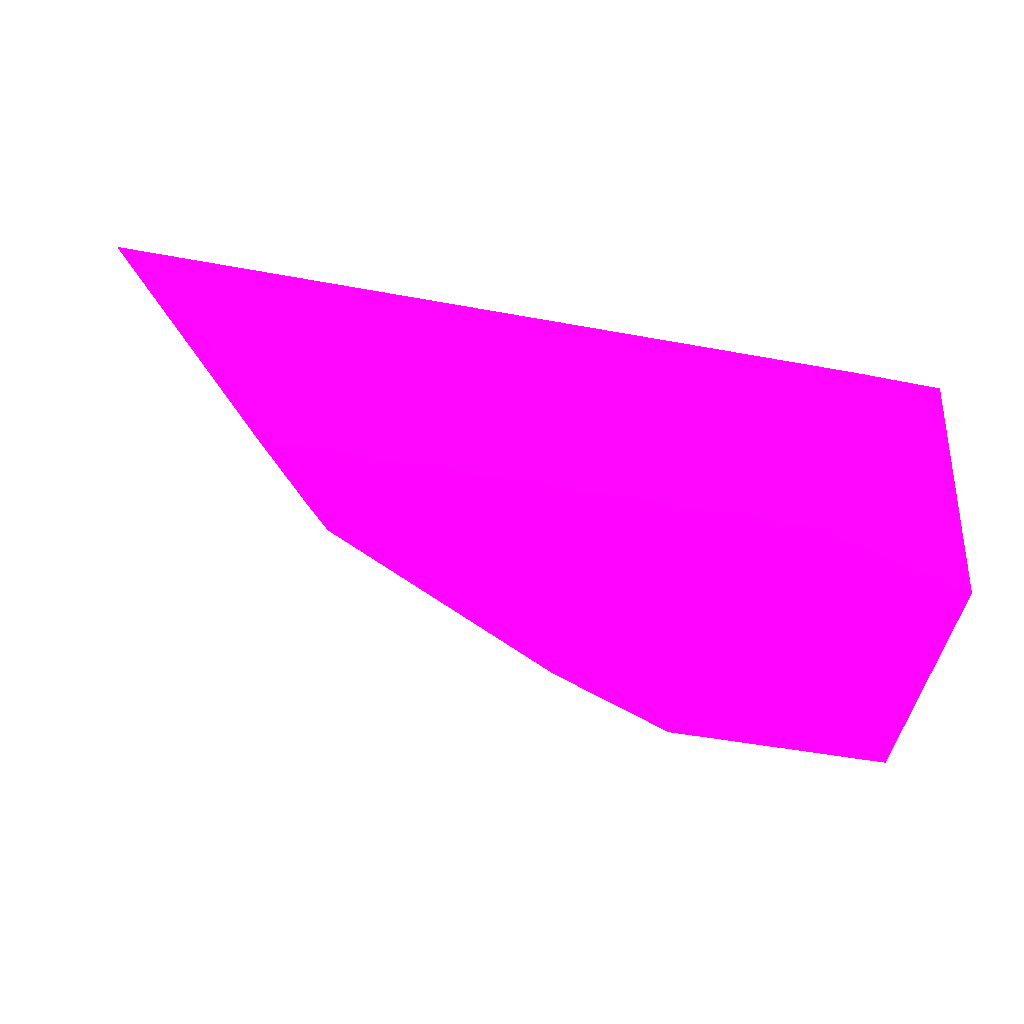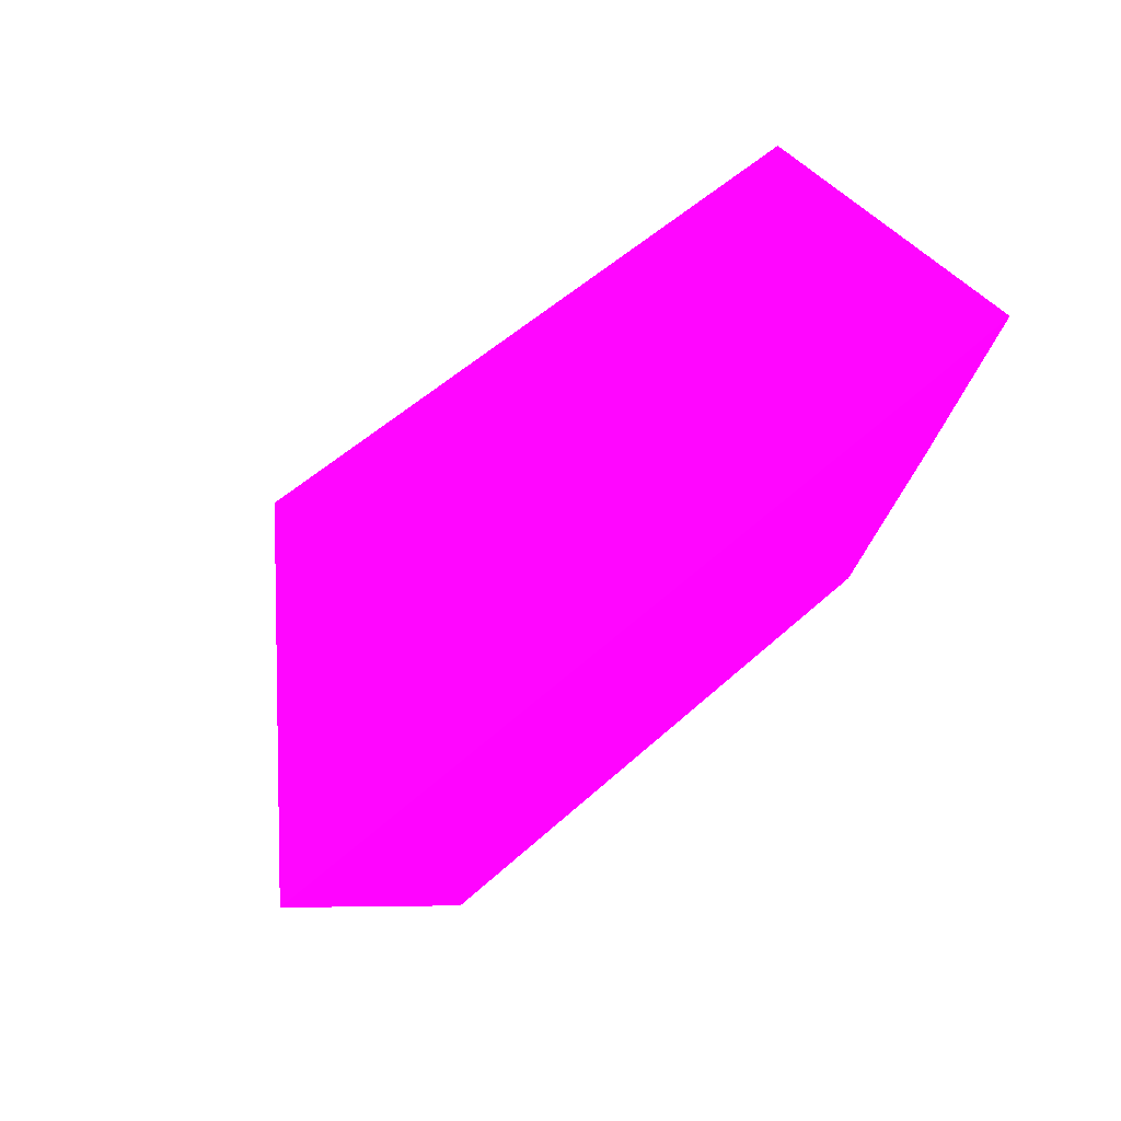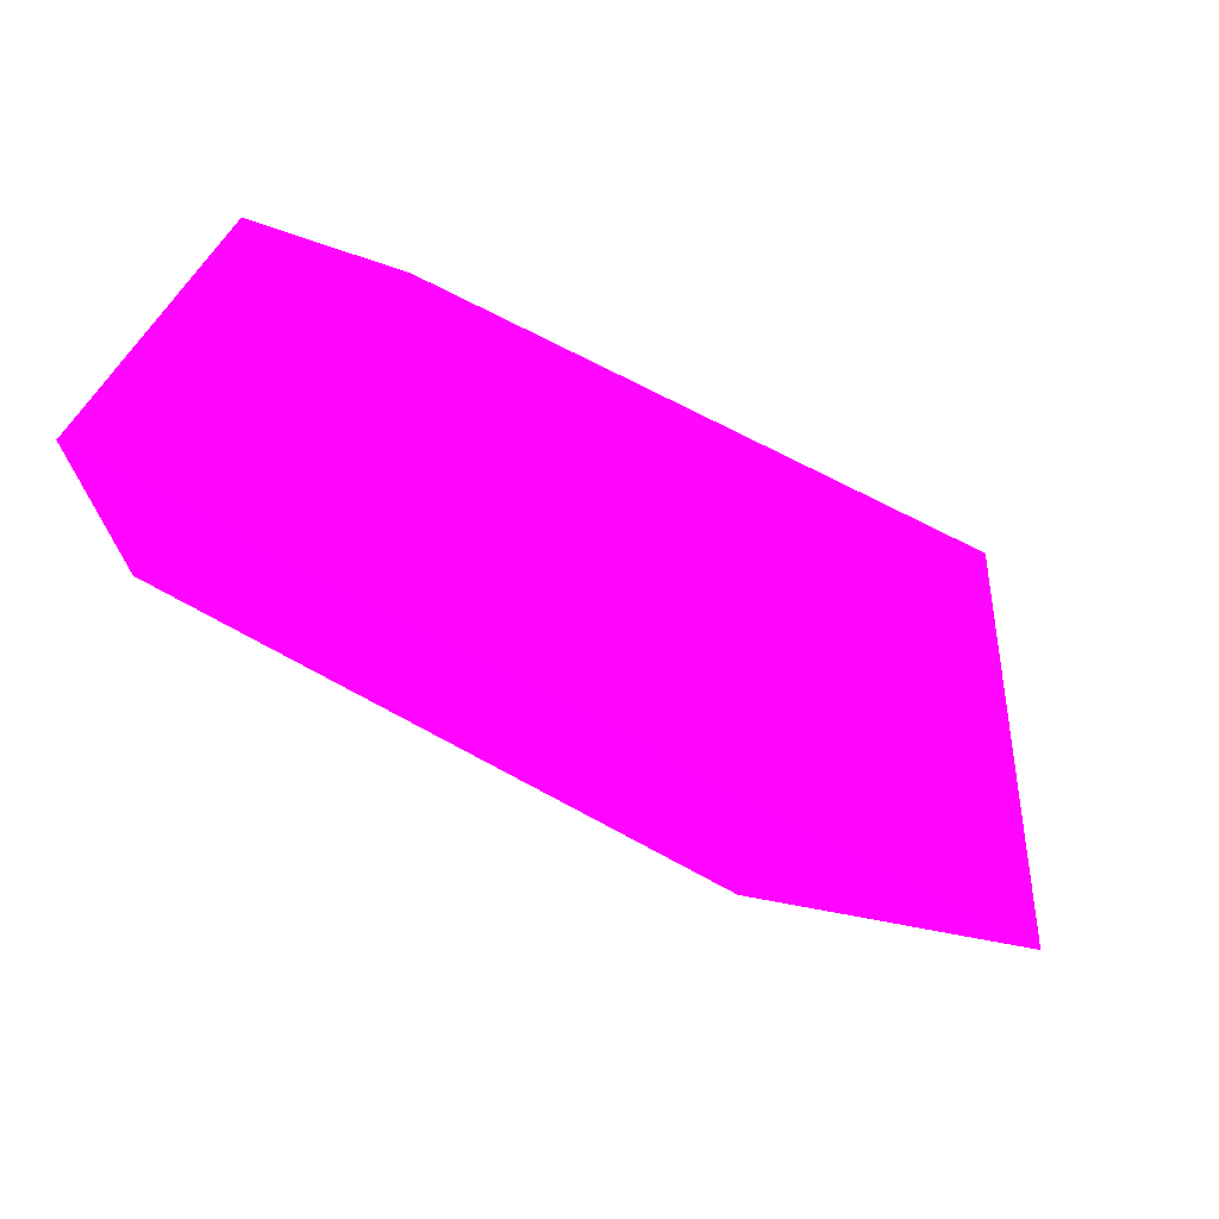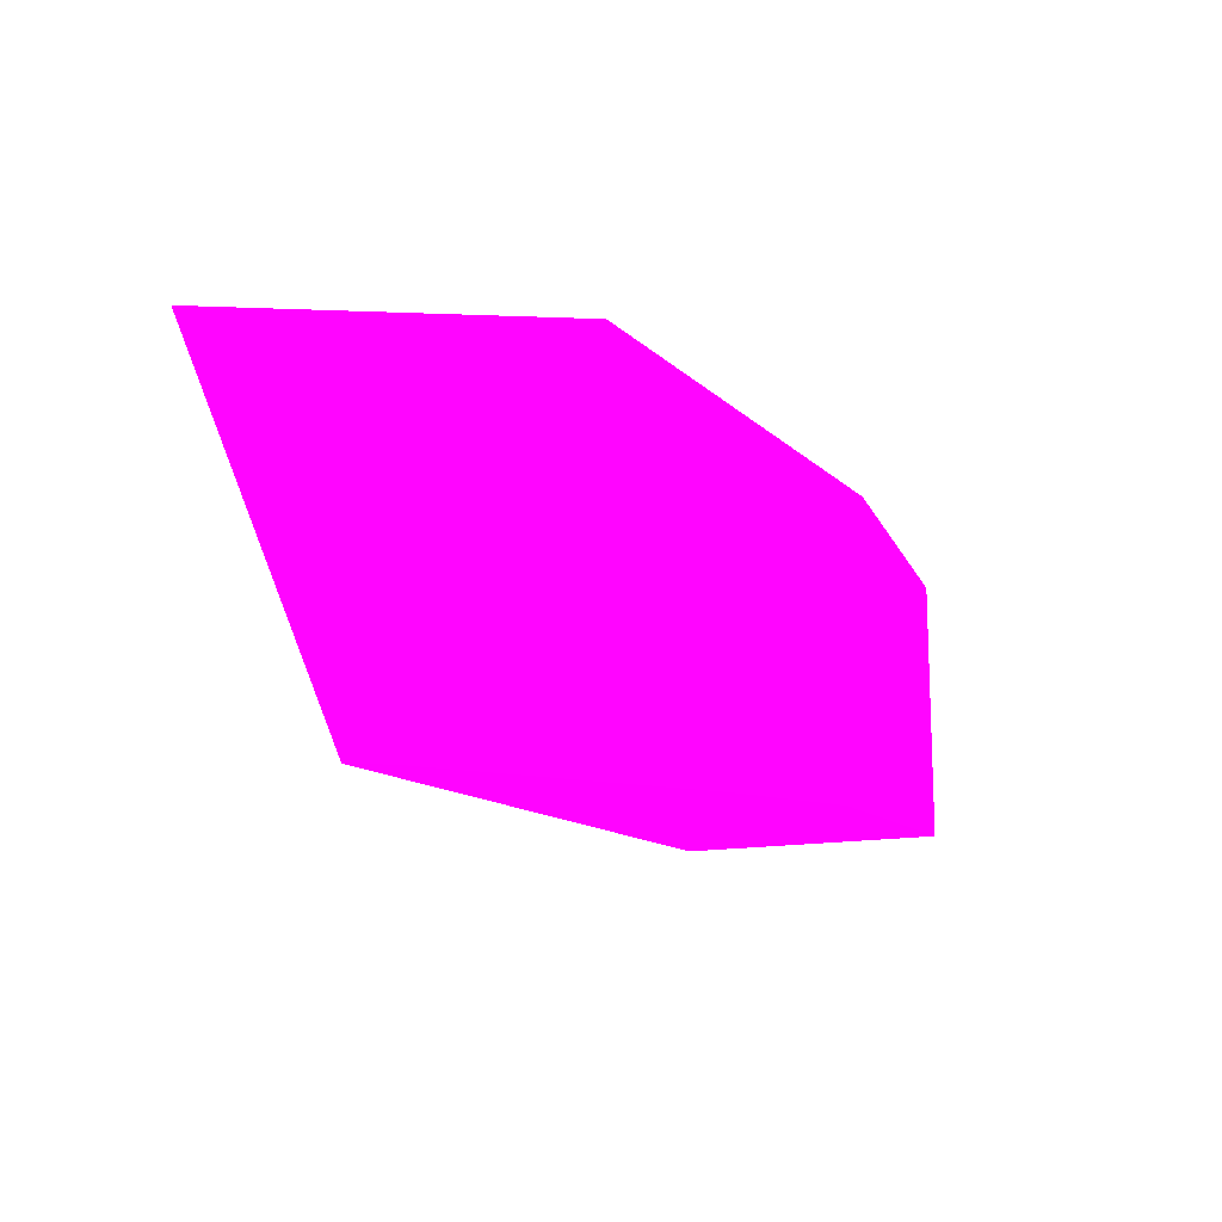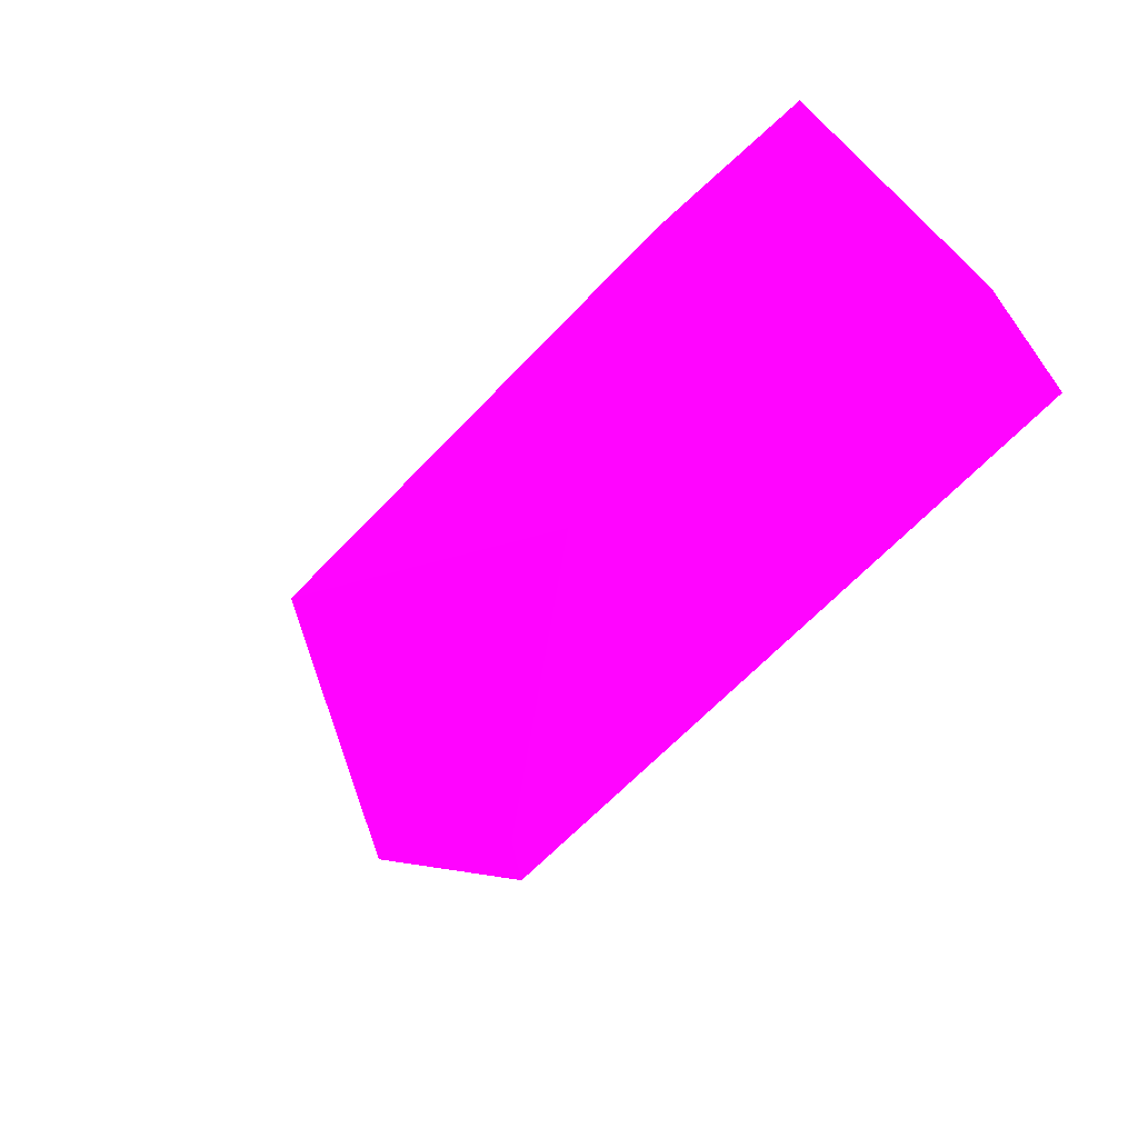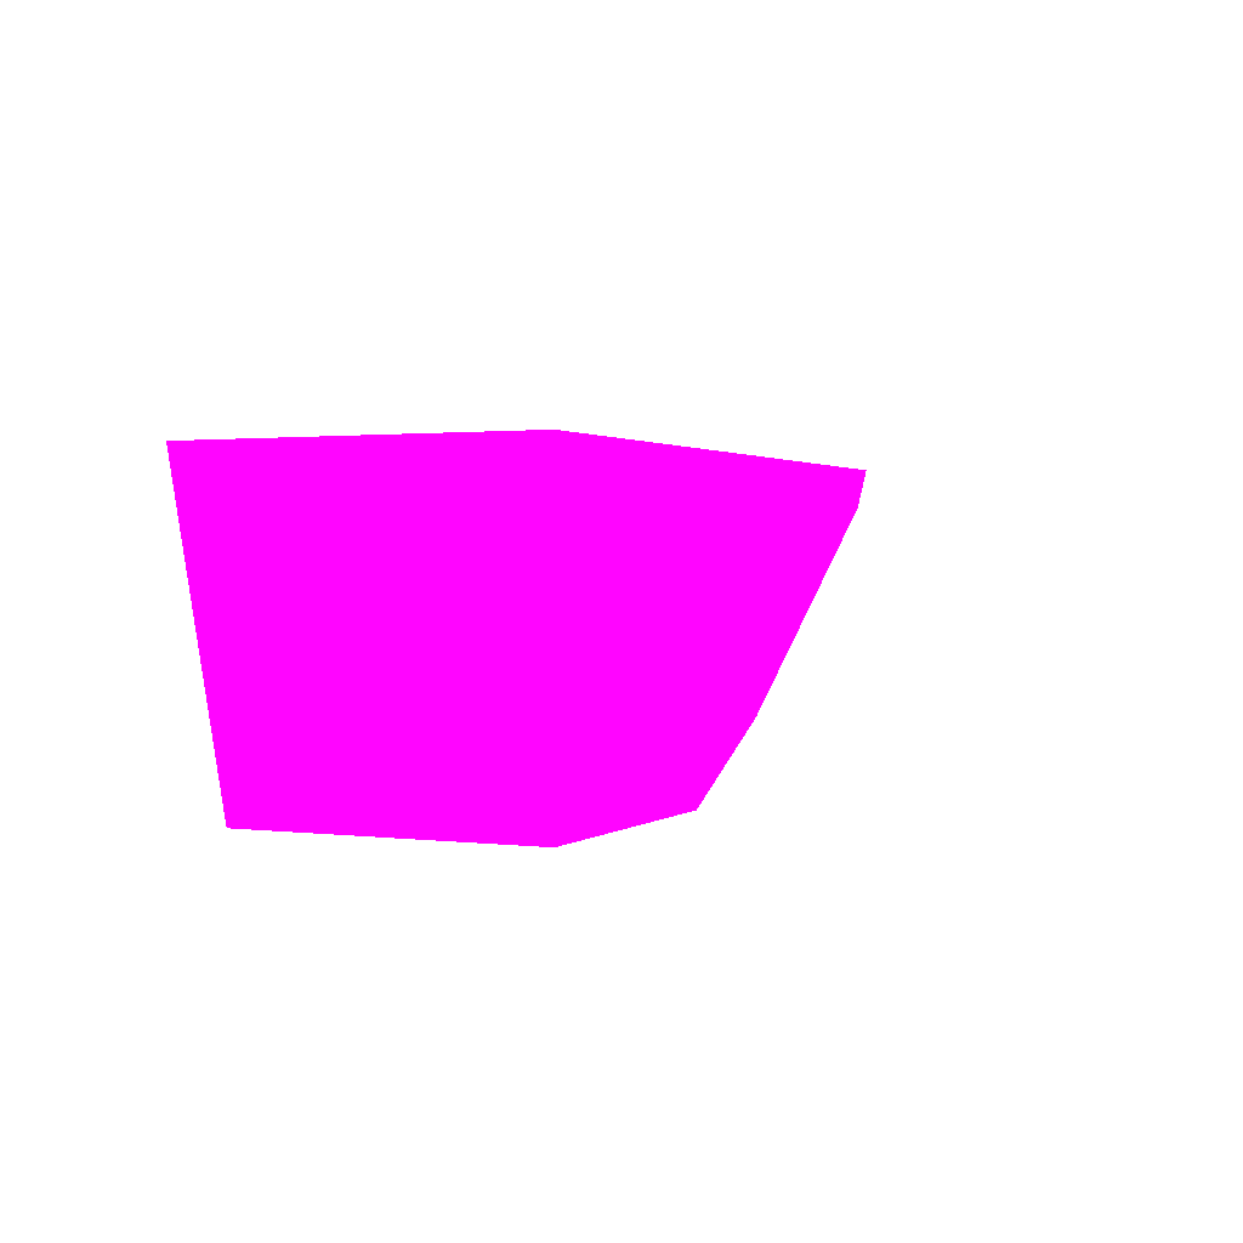
<metadata>
{"format":"obj","ext":"obj","renderer":"f3d","projection":"perspective","resolution":1024,"background":"white","views":[{"elev":-49.4,"azim":168.4,"up":"+Z"},{"elev":57.0,"azim":137.2,"up":"+Z"},{"elev":69.5,"azim":28.5,"up":"+Y"},{"elev":-13.3,"azim":117.4,"up":"+Y"},{"elev":-65.9,"azim":-133.6,"up":"+Y"},{"elev":1.4,"azim":-65.5,"up":"+Z"}]}
</metadata>
<code>
v 1.963 0.5334 -6.992 0.9882 0.01176 0.8118
v 1.418 -0.1715 -6.992 0.9882 0.01176 0.8118
v 1.419 -0.1721 -6.992 0.9882 0.01176 0.8118
v 1.566 0.5334 -7.617 0.9882 0.01176 0.8118
v 0.1543 0.5334 -6.992 0.9882 0.01176 0.8118
v 1.416 -0.1721 -6.992 0.9882 0.01176 0.8118
v 1.362 -0.1721 -7.073 0.9882 0.01176 0.8118
v 0.77 -0.1721 -7.474 0.9882 0.01176 0.8118
v 1.389 0.4166 -7.617 0.9882 0.01176 0.8118
v 0.341 0.5334 -7.617 0.9882 0.01176 0.8118
v 0.1629 0.5334 -7.062 0.9882 0.01176 0.8118
v -0.07017 0.5296 -6.992 0.9882 0.01176 0.8118
v -0.07017 -0.1721 -6.992 0.9882 0.01176 0.8118
v 0.4849 -0.1721 -7.617 0.9882 0.01176 0.8118
v -0.07017 0.4156 -7.617 0.9882 0.01176 0.8118
v 0.1675 0.5334 -7.079 0.9882 0.01176 0.8118
v -0.07017 -0.1721 -7.617 0.9882 0.01176 0.8118
f 1 2 3
f 1 3 4
f 1 4 10
f 1 10 16
f 1 16 11
f 1 11 5
f 1 5 12
f 1 12 13
f 1 13 6
f 1 6 2
f 2 6 3
f 3 6 13
f 3 13 17
f 3 17 14
f 3 14 8
f 3 8 7
f 3 7 4
f 4 7 8
f 4 8 9
f 4 9 14
f 4 14 17
f 4 17 15
f 4 15 10
f 5 11 12
f 8 14 9
f 10 15 12
f 10 12 16
f 11 16 12
f 12 15 17
f 12 17 13

</code>
